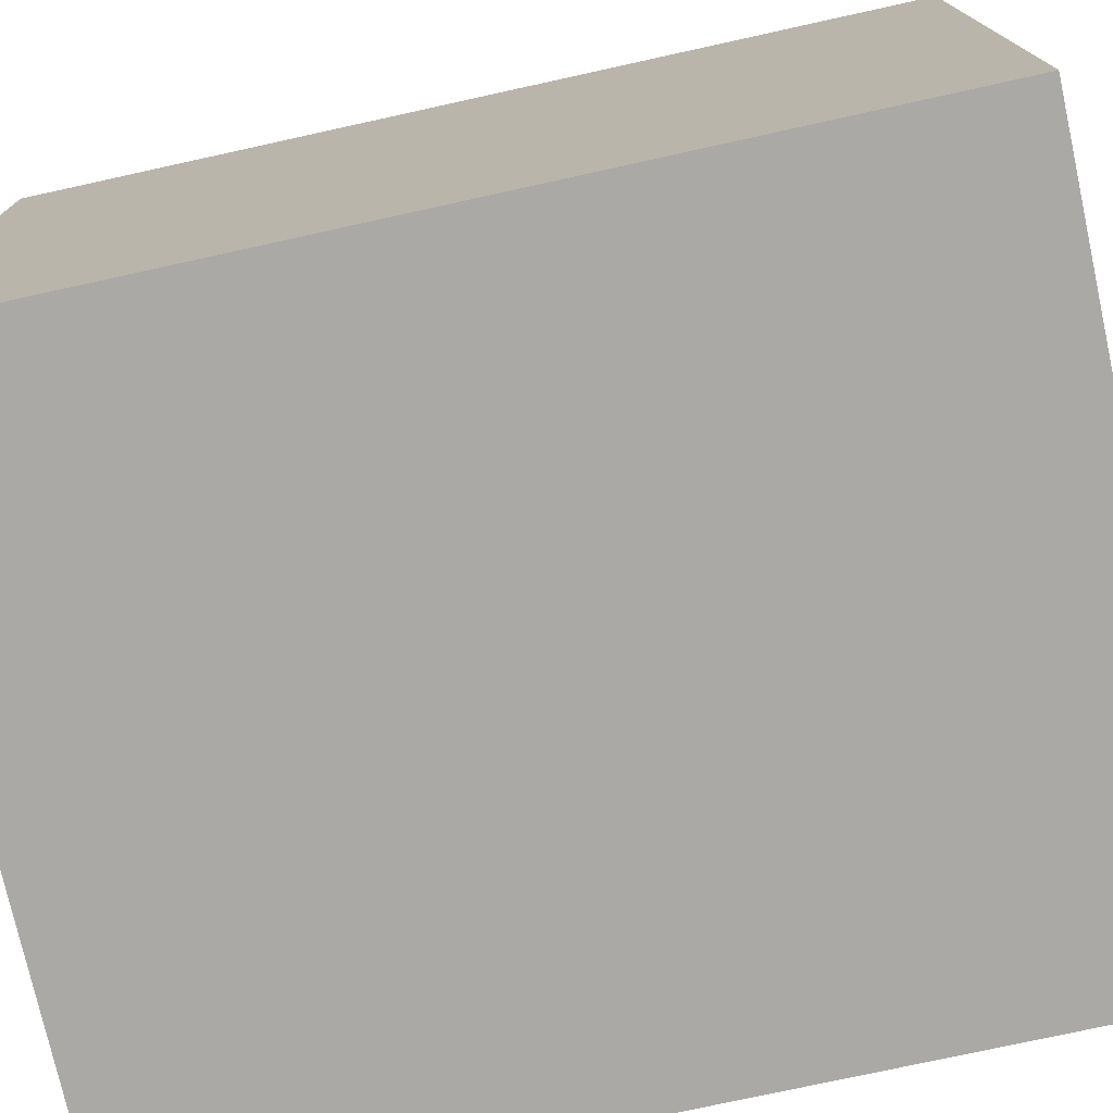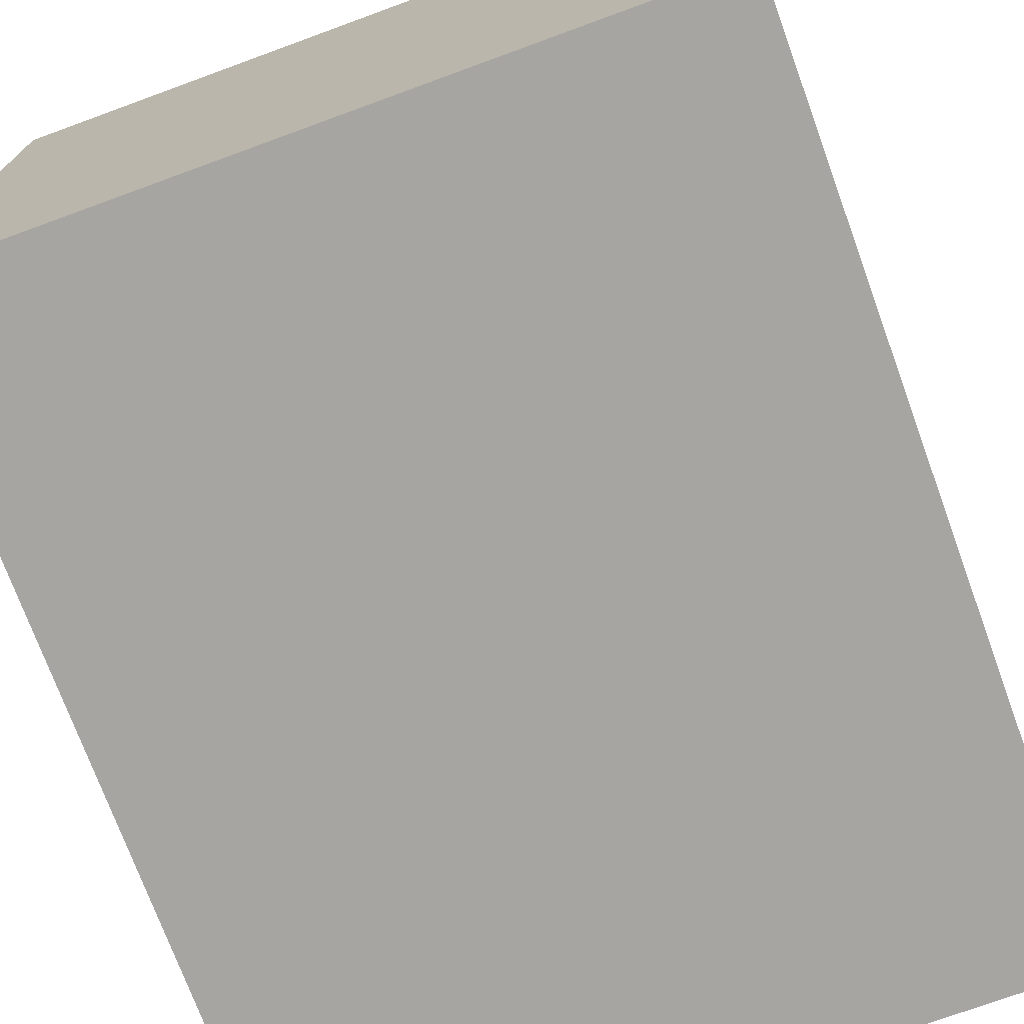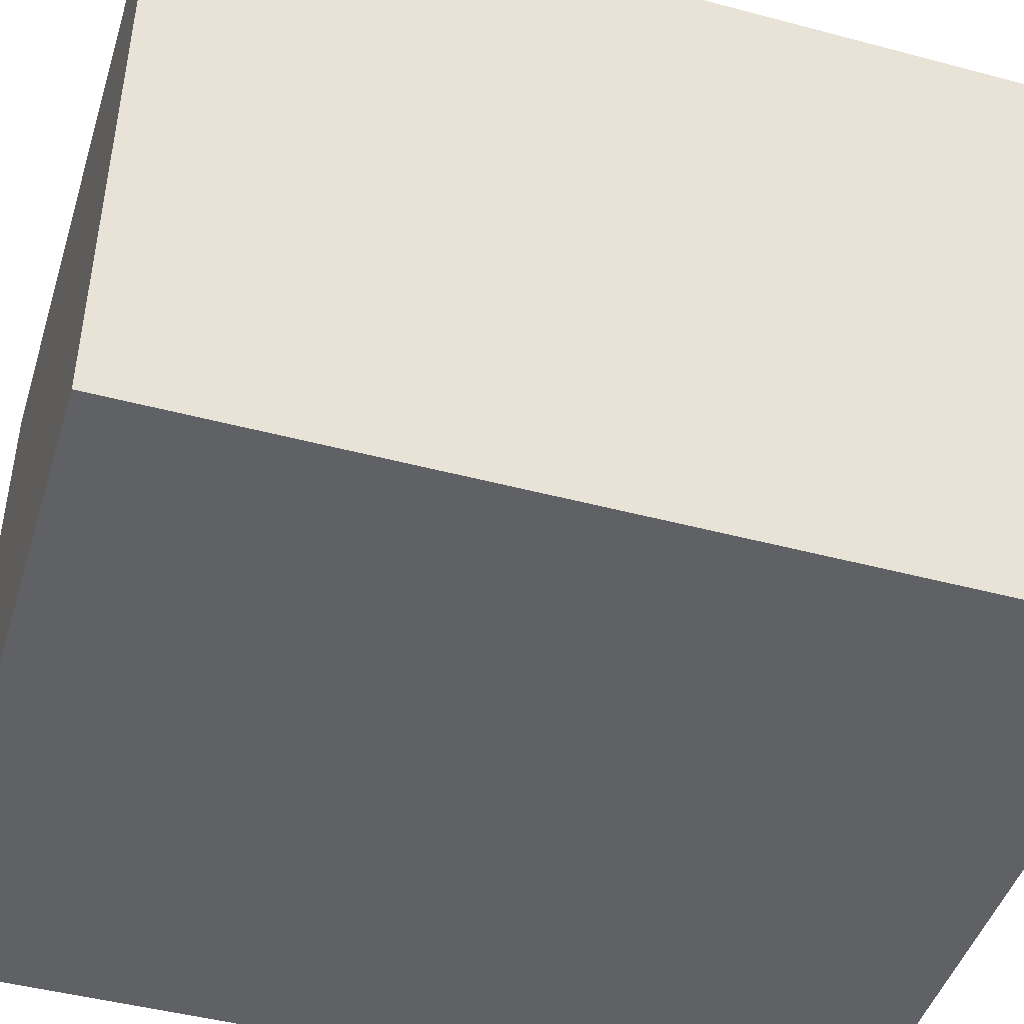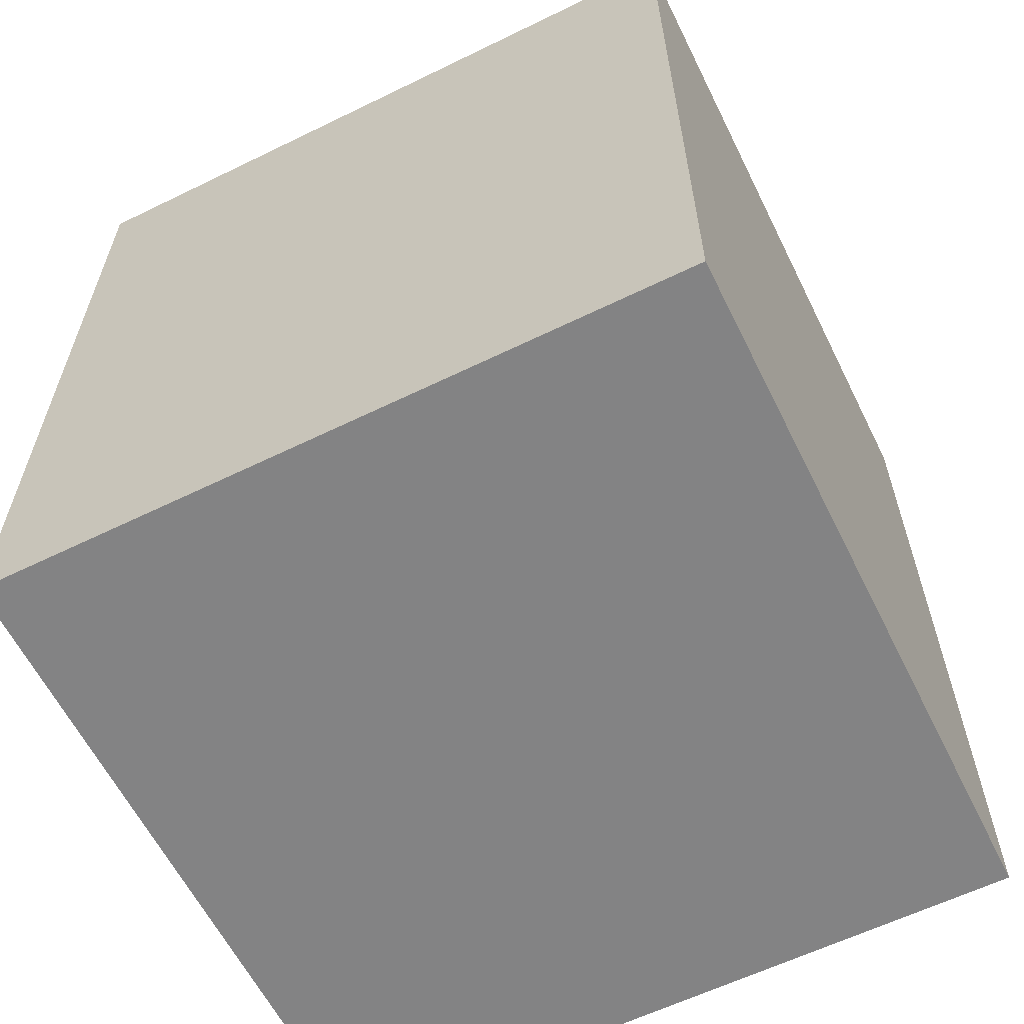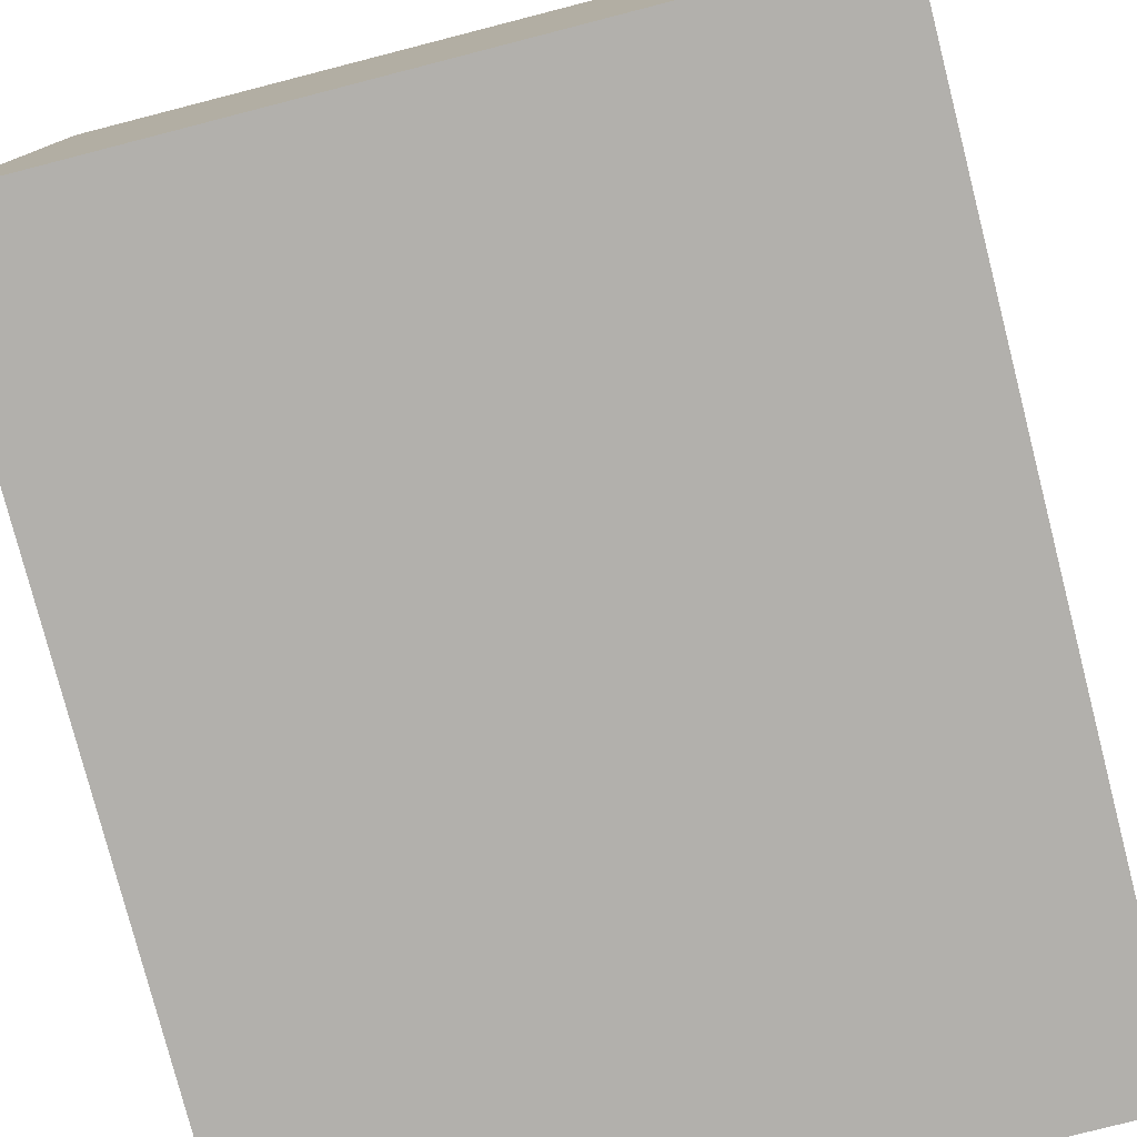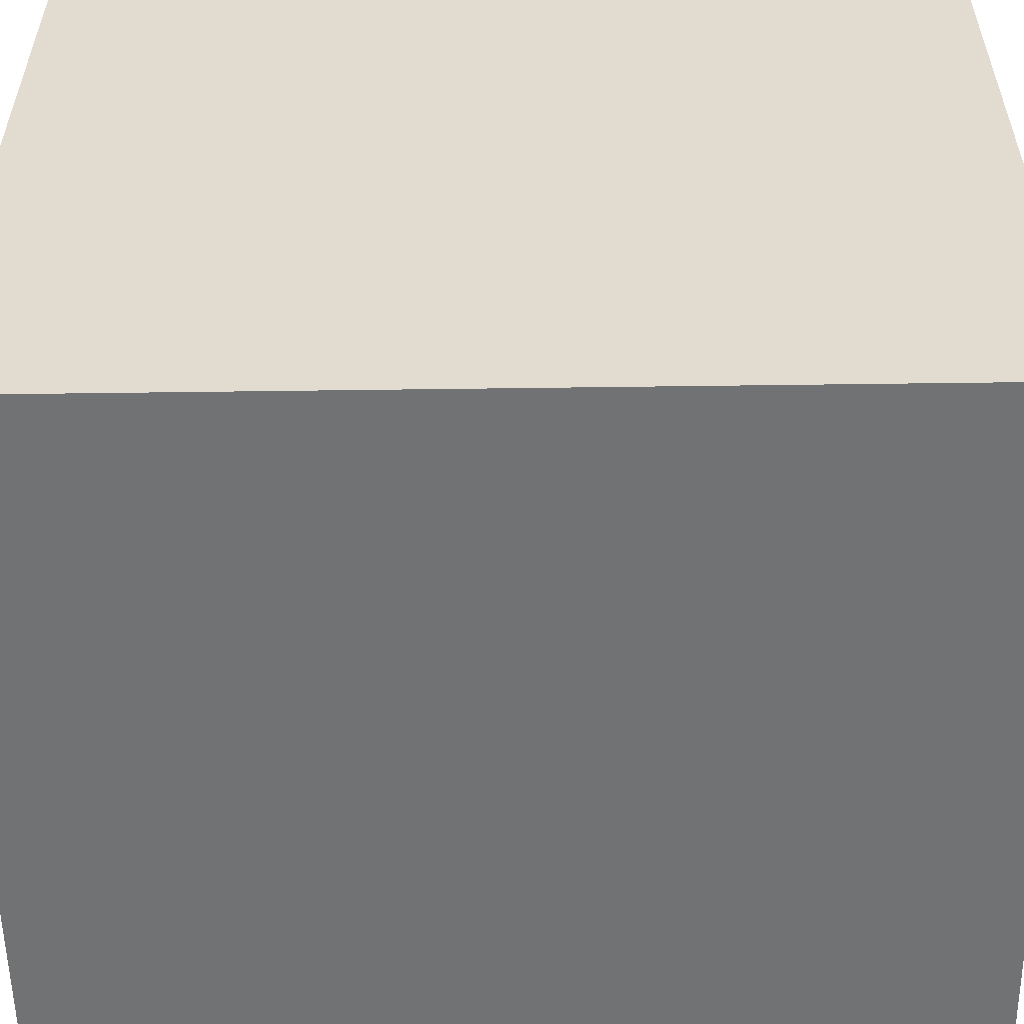
<metadata>
{"format":"obj","ext":"obj","renderer":"f3d","projection":"perspective","resolution":1024,"background":"white","views":[{"elev":-75.5,"azim":-77.6,"up":"+Y"},{"elev":-73.6,"azim":-159.9,"up":"+Y"},{"elev":-45.8,"azim":73.0,"up":"+Y"},{"elev":-61.2,"azim":-63.6,"up":"+Z"},{"elev":-78.6,"azim":-165.6,"up":"+Y"},{"elev":-55.5,"azim":-89.2,"up":"+Y"}]}
</metadata>
<code>
o Cube.010_Cube.024
v -36.7 -31.19 -42.46
v -36.7 -31.19 38.12
v -36.7 34.62 -42.46
v -36.7 34.62 38.12
v 29.11 -31.19 -42.46
v 29.11 -31.19 38.12
v 29.11 34.62 -42.46
v 29.11 34.62 38.12
v -36.7 34.62 -42.46
v -36.7 34.62 -42.46
v -36.7 -31.19 -42.46
v -36.7 -31.19 -42.46
v -36.7 -31.19 38.12
v -36.7 -31.19 38.12
v -36.7 34.62 38.12
v -36.7 34.62 38.12
v 29.11 34.62 -42.46
v 29.11 34.62 -42.46
v 29.11 34.62 38.12
v 29.11 34.62 38.12
v 29.11 -31.19 -42.46
v 29.11 -31.19 -42.46
v 29.11 -31.19 38.12
v 29.11 -31.19 38.12
f 13 9 11
f 16 17 10
f 20 21 18
f 24 12 22
f 7 1 3
f 4 6 8
f 13 15 9
f 16 19 17
f 20 23 21
f 24 14 12
f 7 5 1
f 4 2 6

</code>
